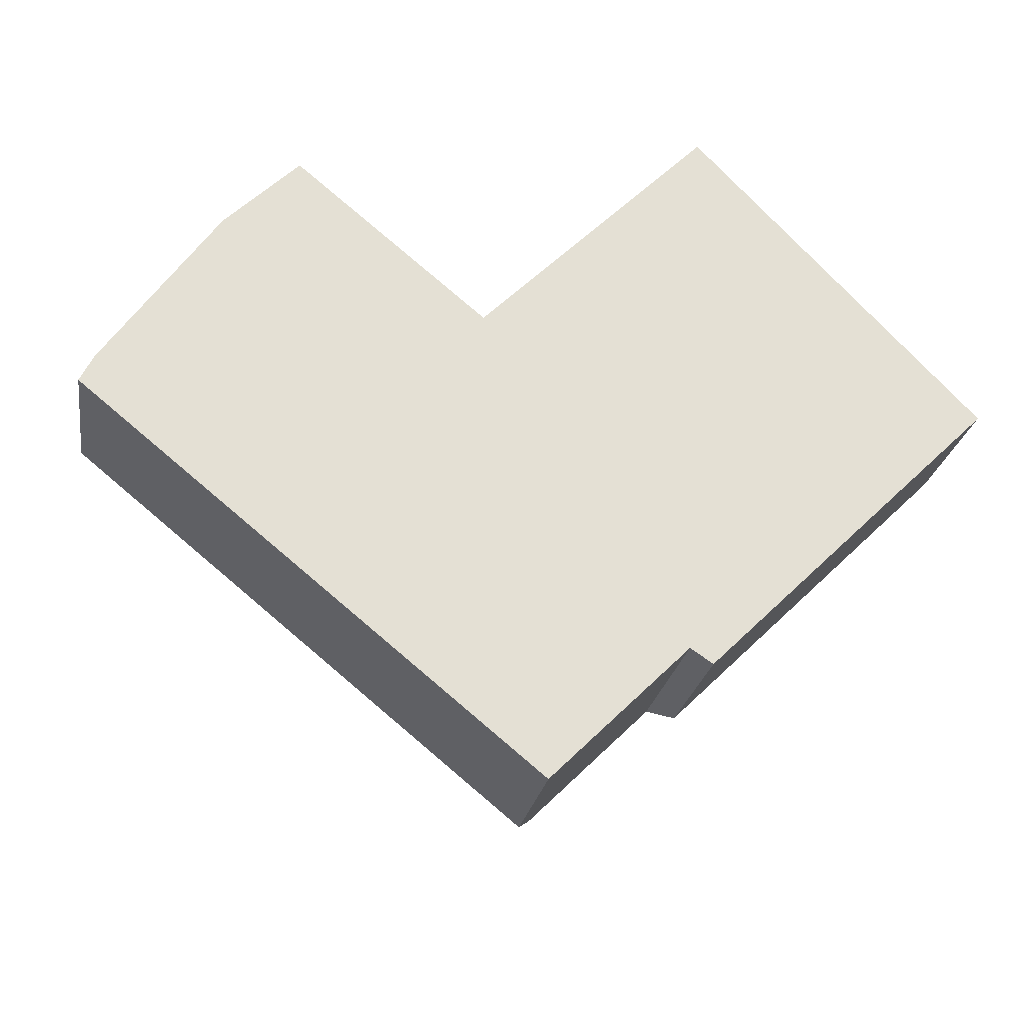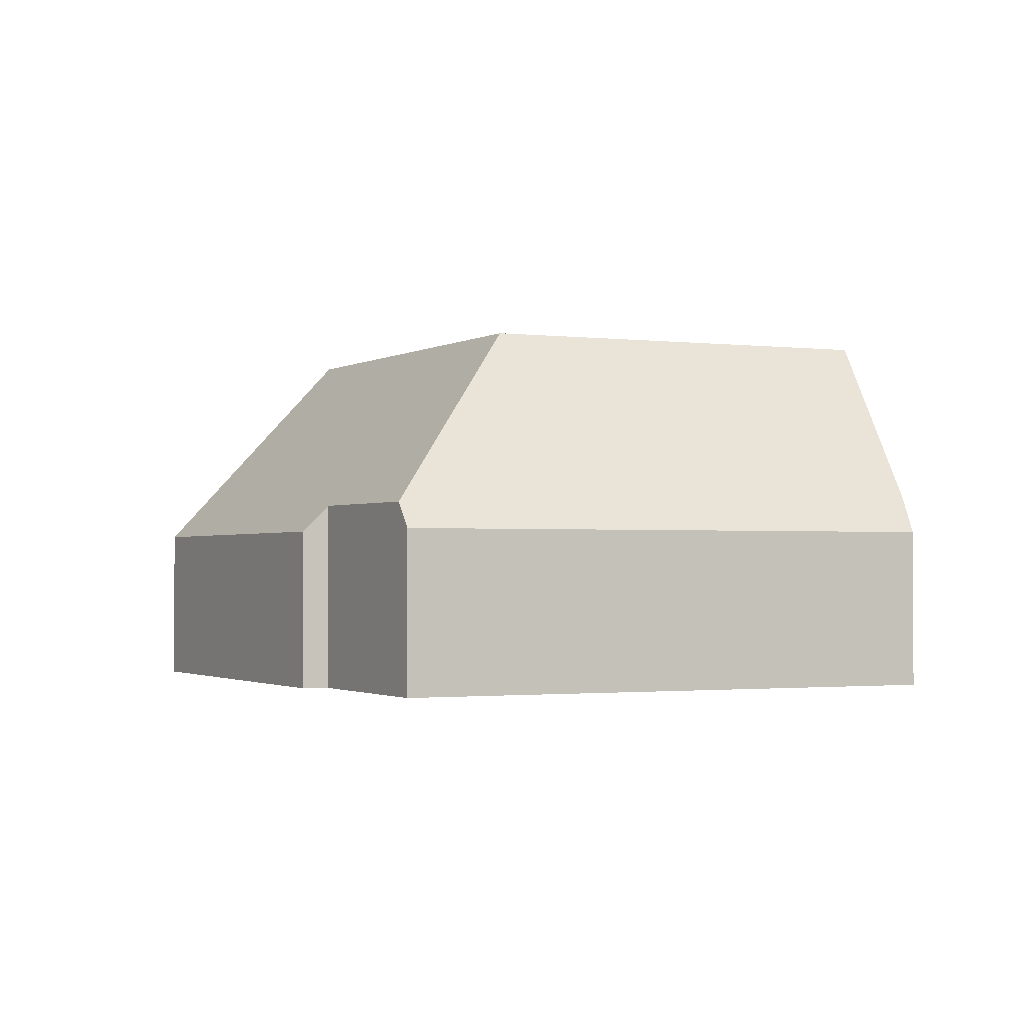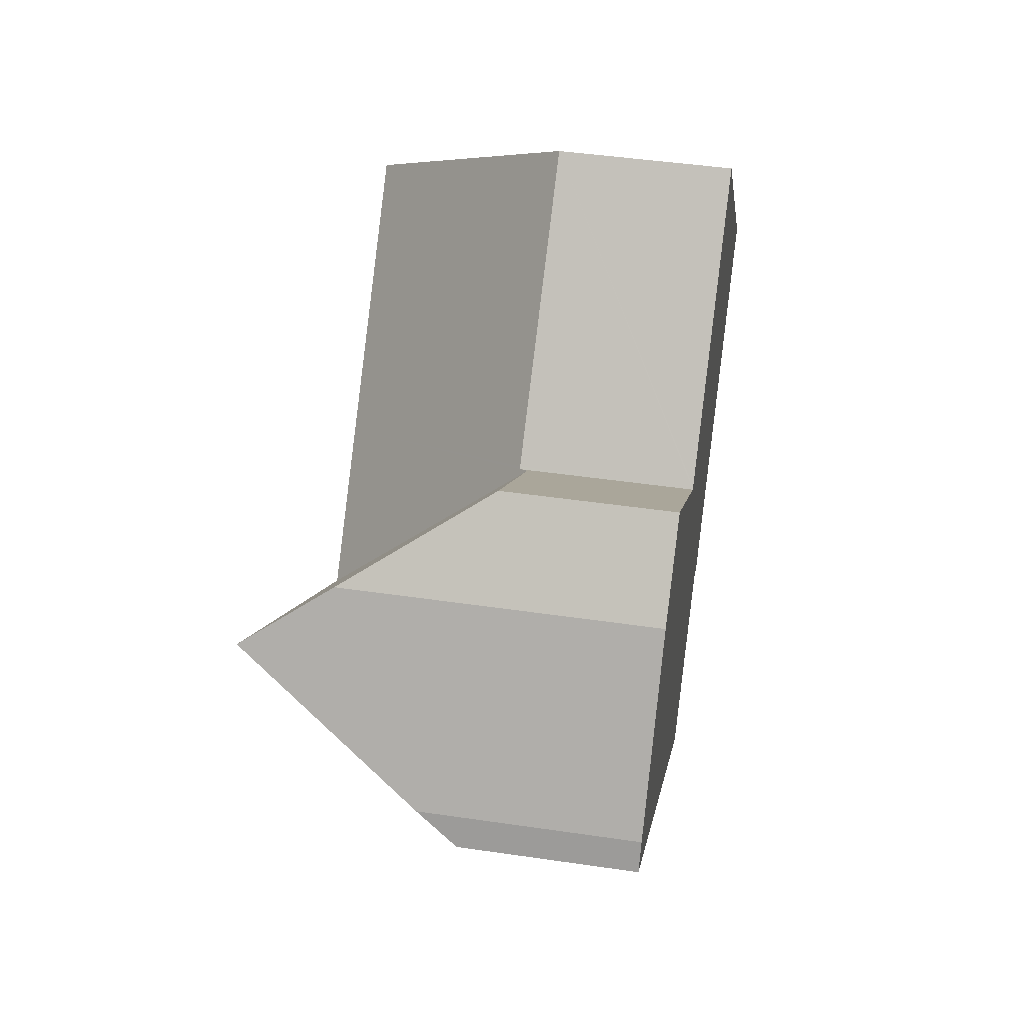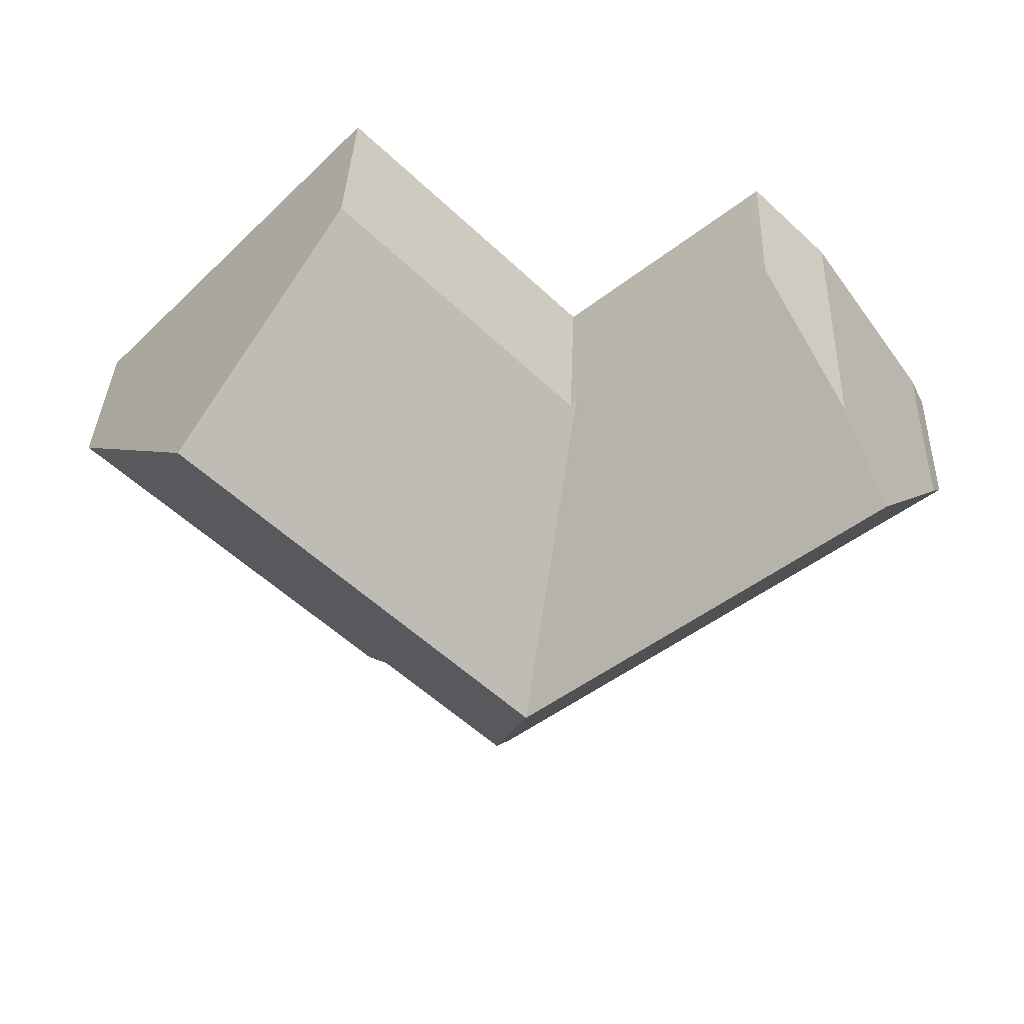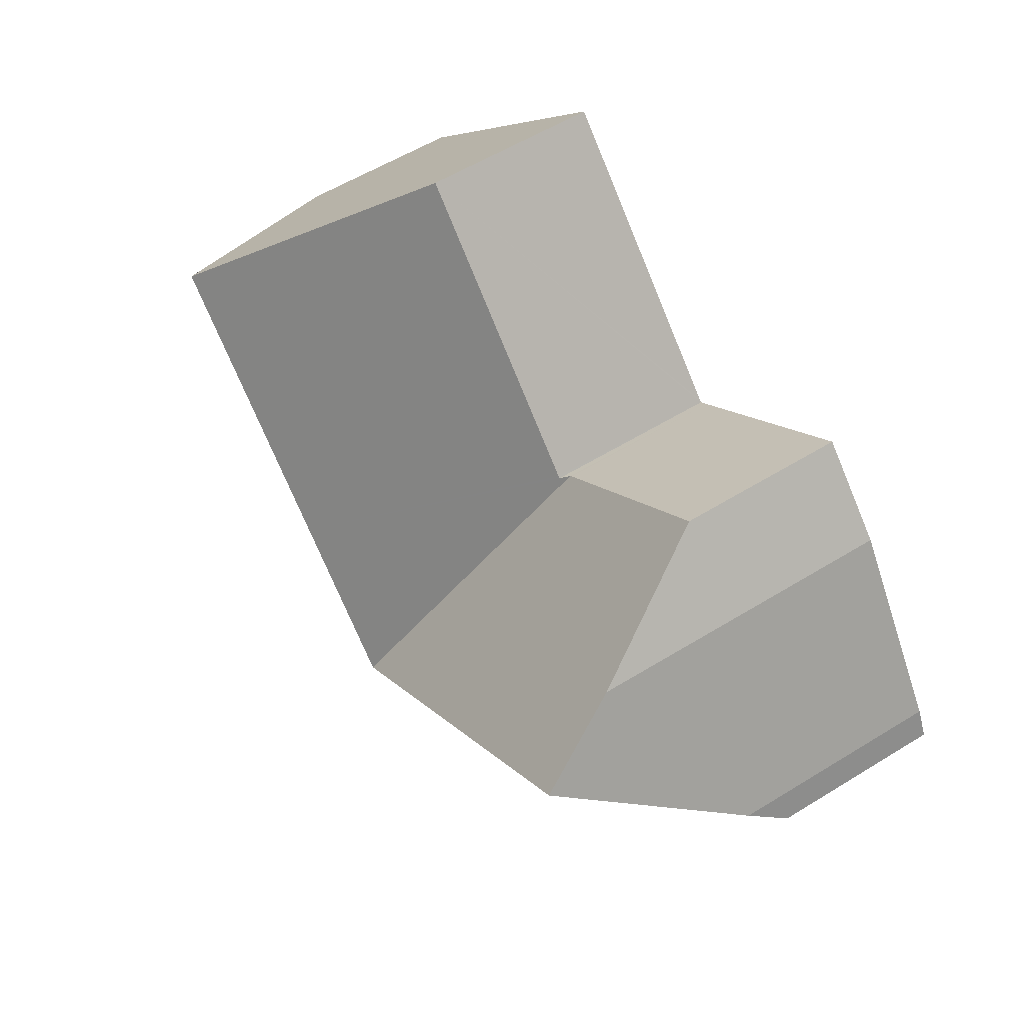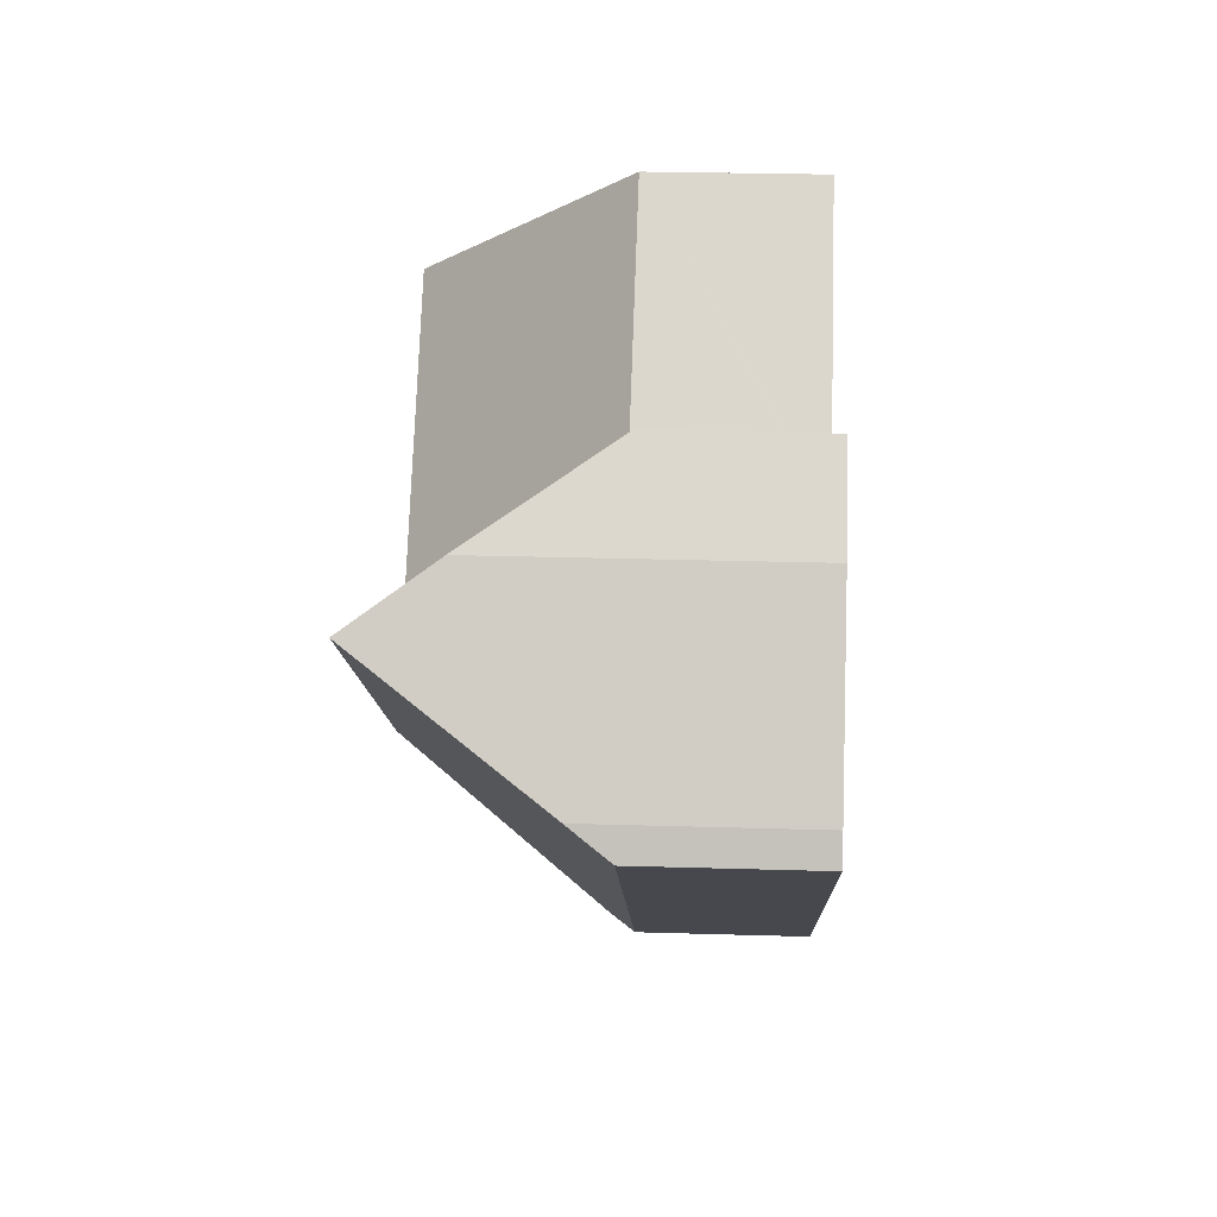
<metadata>
{"format":"obj","ext":"obj","renderer":"f3d","projection":"perspective","resolution":1024,"background":"white","views":[{"elev":-23.6,"azim":-9.2,"up":"+Z"},{"elev":-1.6,"azim":-163.4,"up":"+Y"},{"elev":45.7,"azim":-80.4,"up":"+Z"},{"elev":36.8,"azim":-177.8,"up":"+Z"},{"elev":57.1,"azim":-122.7,"up":"+Z"},{"elev":27.7,"azim":-87.4,"up":"+Z"}]}
</metadata>
<code>
v  10.96 9.8 -3.642
v  15.11 4.95 -6.073
v  11.96 4.938 -9.187
v  18.15 4.241 -4.042
v  15.68 4.246 -6.455
v  14.02 9.8 -0.642
v  23.04 4.232 0.747
v  19.36 9.8 4.602
v  19.51 9.576 4.447
v  3.766 4.261 -3.101
v  11.59 4.261 -9.546
v  6.75 9.8 -0.172
v  0 4.261 2.609e-16
v  2.314 9.8 3.481
v  0.348 5.264 0.689
v  3.255 7.628 4.818
v  5.141 4.136 6.661
v  9.76 4.213 2.783
v  9.823 4.214 2.729
v  9.988 4.438 2.591
v  10.04 4.438 2.638
v  12.03 4.425 4.617
v  15.79 4.401 8.339
v  15.79 -5.106e-16 8.339
v  19.36 -2.818e-16 4.602
v  19.51 -2.723e-16 4.447
v  23.04 -4.574e-17 0.747
v  5.141 -4.079e-16 6.661
v  9.76 -1.704e-16 2.783
v  9.988 -1.587e-16 2.591
v  9.823 -1.671e-16 2.729
v  18.15 2.475e-16 -4.042
v  15.68 3.953e-16 -6.455
v  15.11 3.719e-16 -6.073
v  11.96 5.625e-16 -9.187
v  11.59 5.845e-16 -9.546
v  3.766 1.899e-16 -3.101
v  0 0 0
v  0.348 -4.219e-17 0.689
v  3.255 -2.95e-16 4.818
v  2.314 -2.131e-16 3.481
v  10.04 -1.615e-16 2.638
v  12.03 -2.827e-16 4.617
g defaultobject
f 1 2 3
f 2 4 5
f 4 2 1
f 4 1 6
f 4 6 7
f 7 6 8
f 7 8 9
f 10 3 11
f 3 10 1
f 1 10 12
f 12 10 13
f 12 13 14
f 14 13 15
f 16 12 14
f 12 16 17
f 12 17 18
f 12 18 1
f 1 18 19
f 1 20 6
f 20 1 19
f 6 20 21
f 6 21 22
f 6 22 8
f 8 22 23
f 24 8 23
f 8 24 9
f 9 24 7
f 7 24 25
f 7 25 26
f 7 26 27
f 28 18 17
f 18 28 29
f 18 29 19
f 19 29 20
f 20 29 30
f 30 29 31
f 27 4 7
f 4 27 32
f 4 32 5
f 5 32 33
f 34 3 2
f 3 34 11
f 11 34 35
f 11 35 36
f 5 34 2
f 34 5 33
f 36 10 11
f 10 36 37
f 10 37 13
f 13 37 38
f 13 39 15
f 39 13 38
f 15 16 14
f 16 15 39
f 16 39 40
f 40 39 41
f 40 17 16
f 17 40 28
f 30 21 20
f 21 30 22
f 22 30 23
f 23 30 42
f 23 42 43
f 23 43 24
f 41 28 40
f 28 41 39
f 28 39 38
f 28 38 37
f 28 37 29
f 29 37 36
f 29 36 31
f 31 36 30
f 30 36 42
f 42 36 43
f 43 36 24
f 24 36 25
f 25 36 26
f 26 36 34
f 26 34 27
f 34 36 35
f 27 34 32
f 32 34 33

</code>
